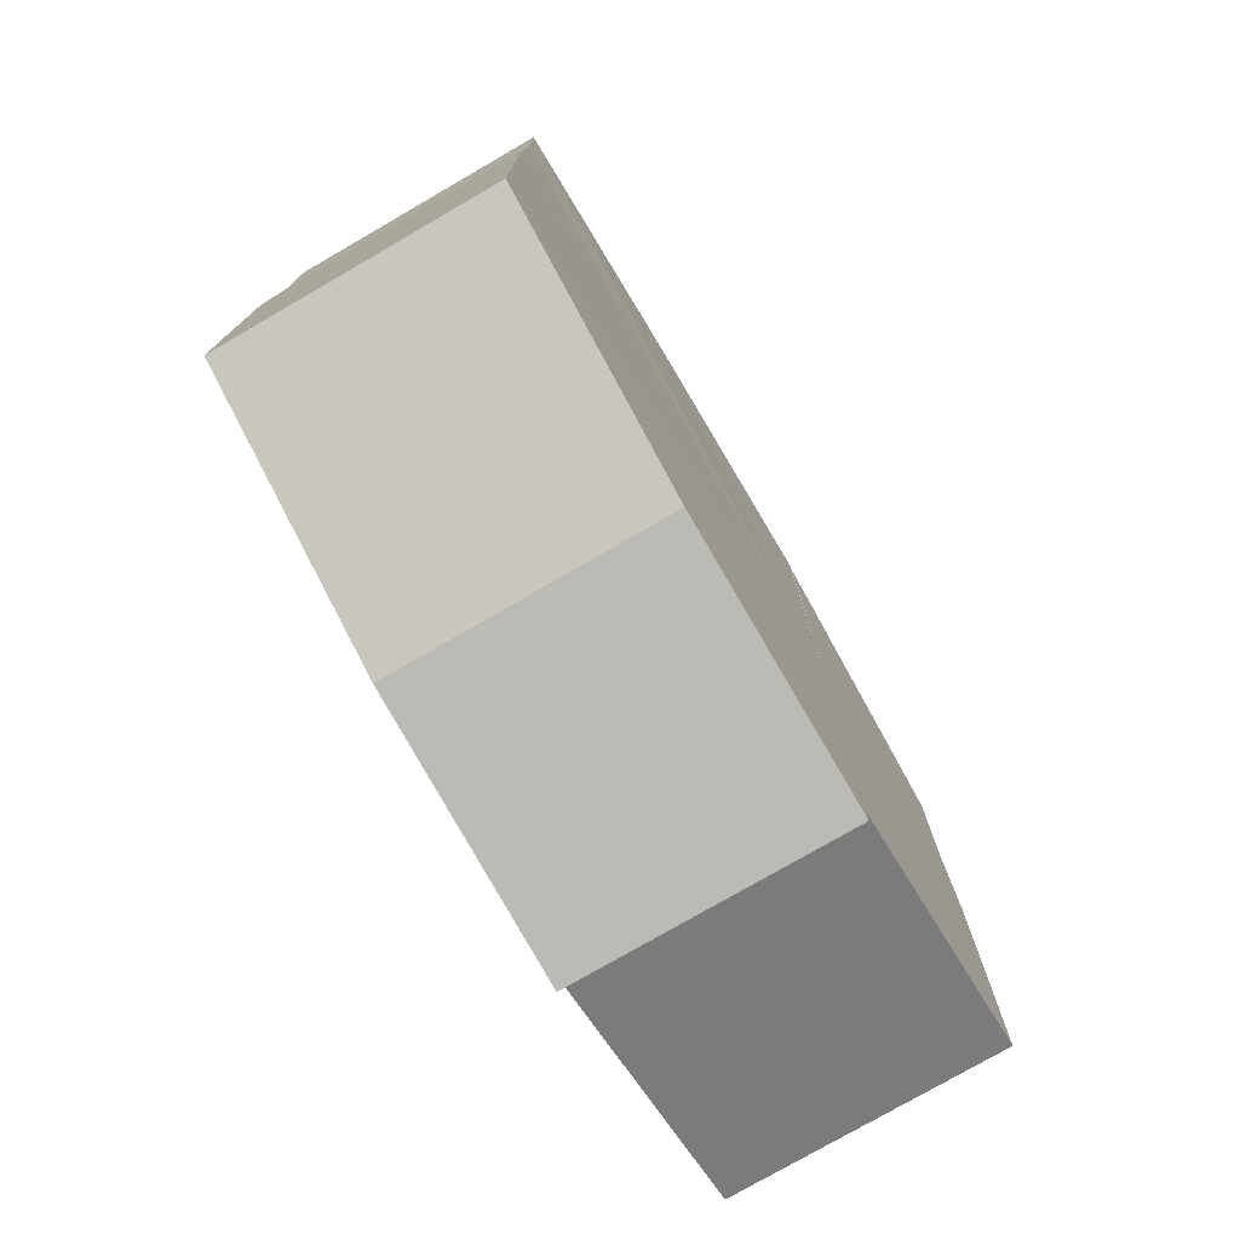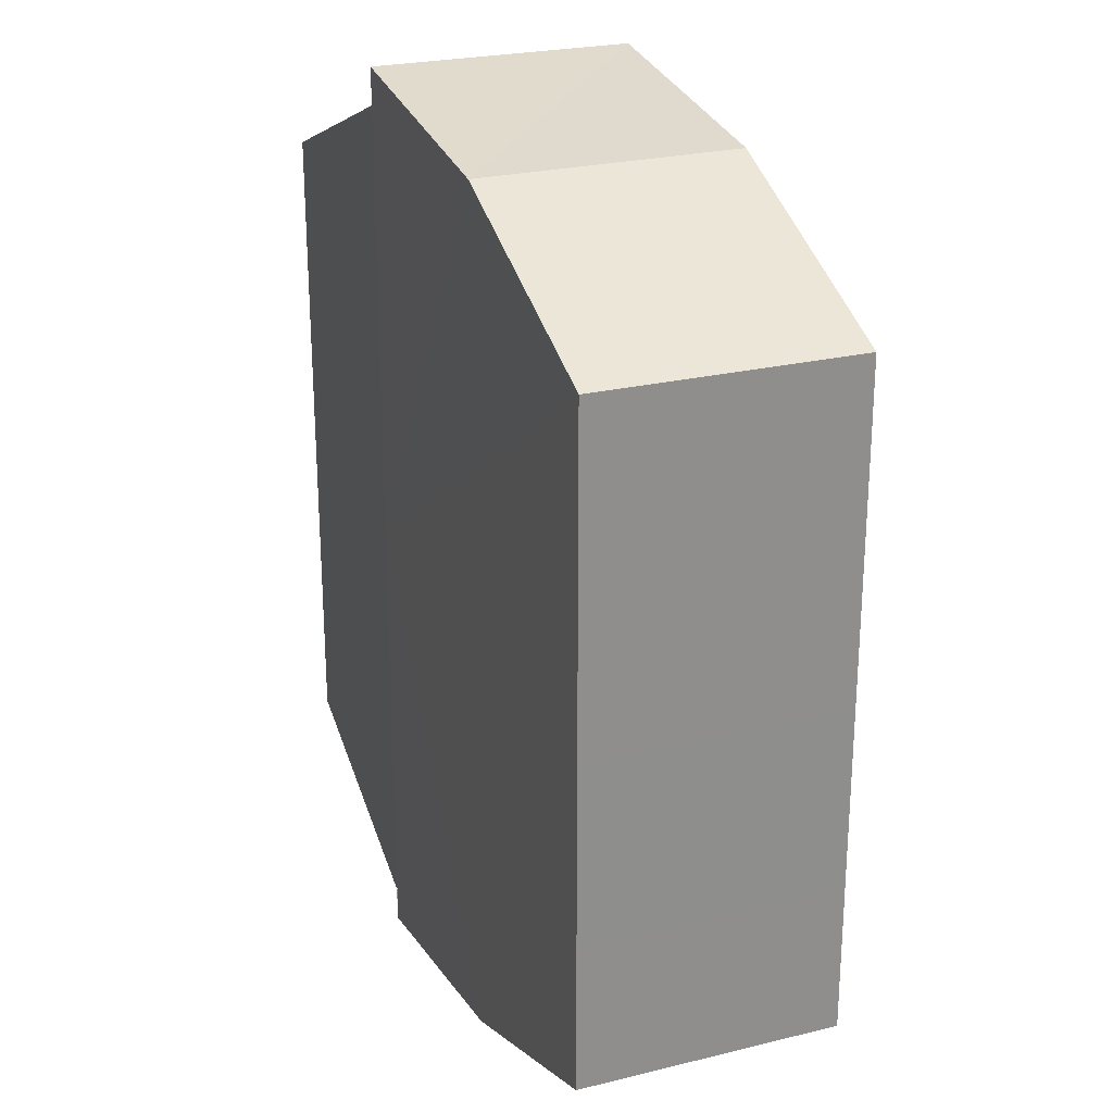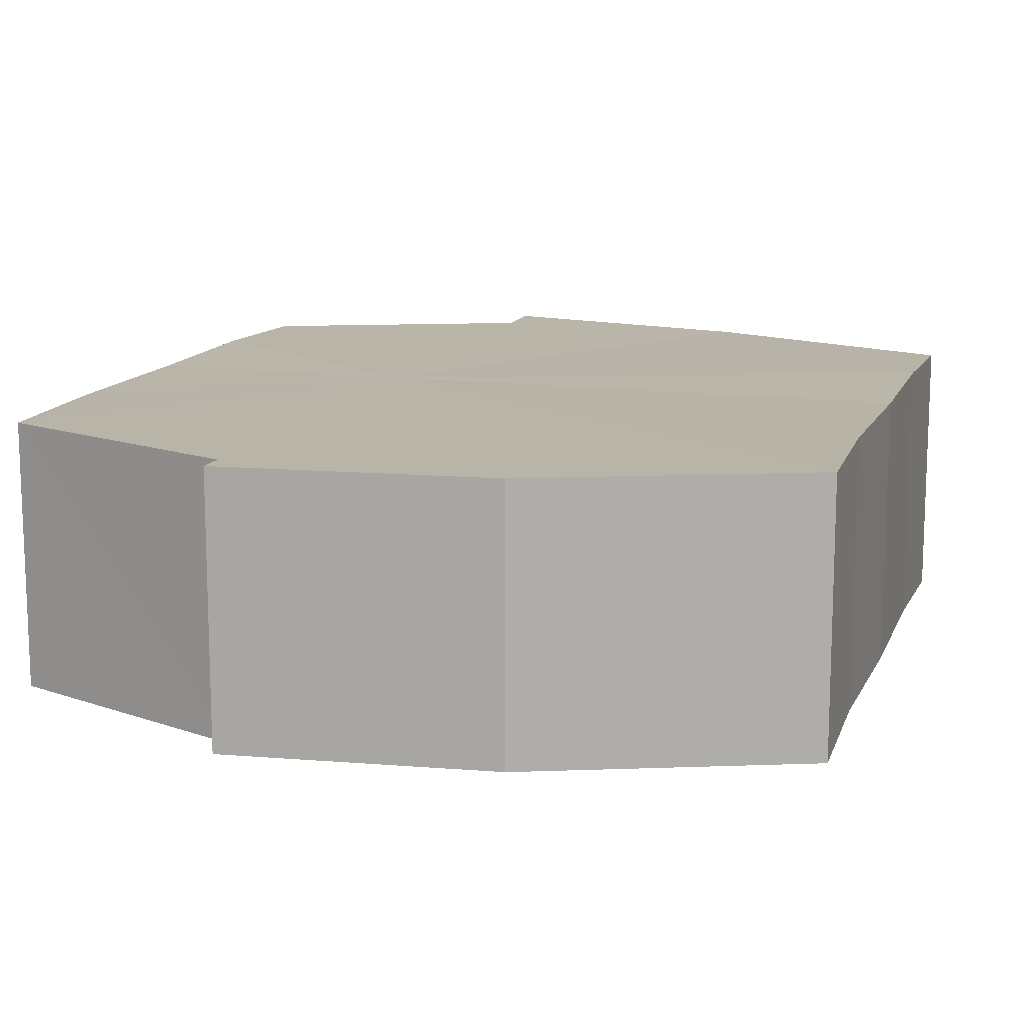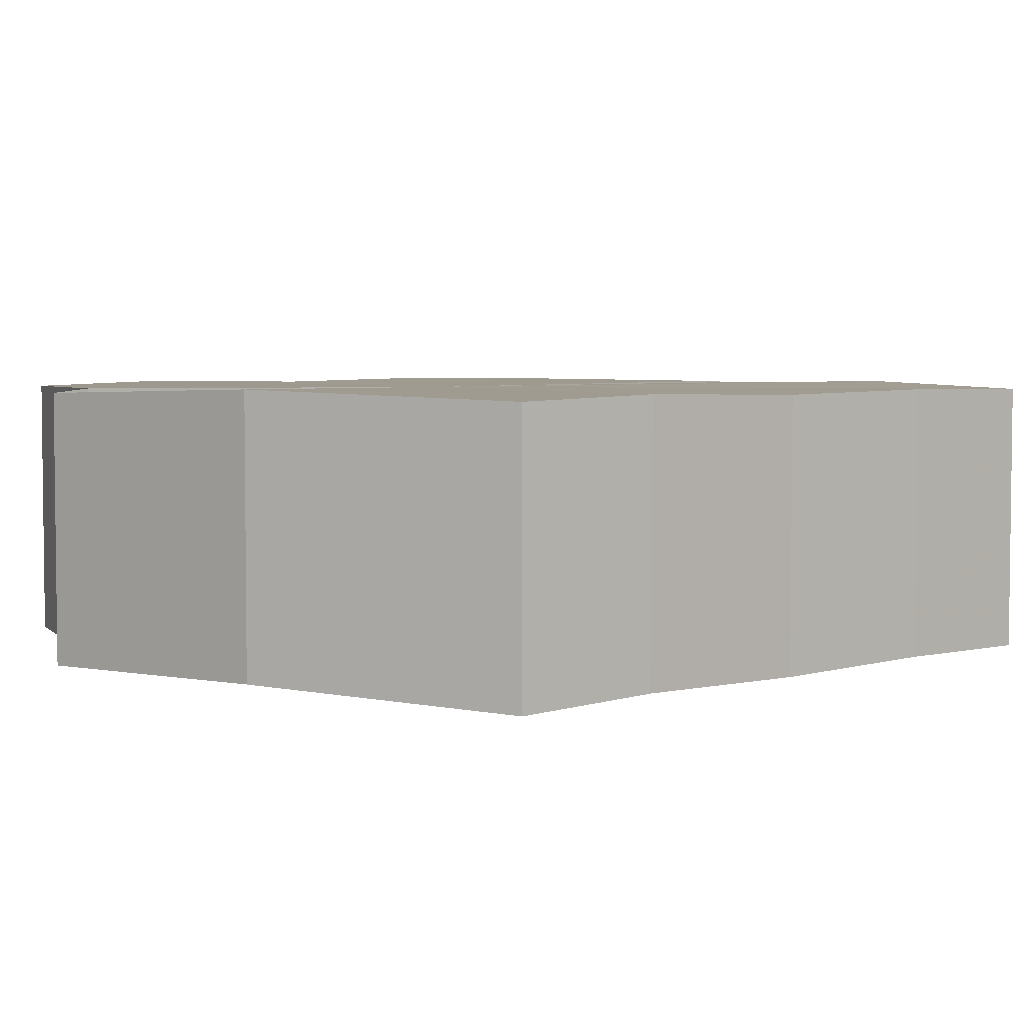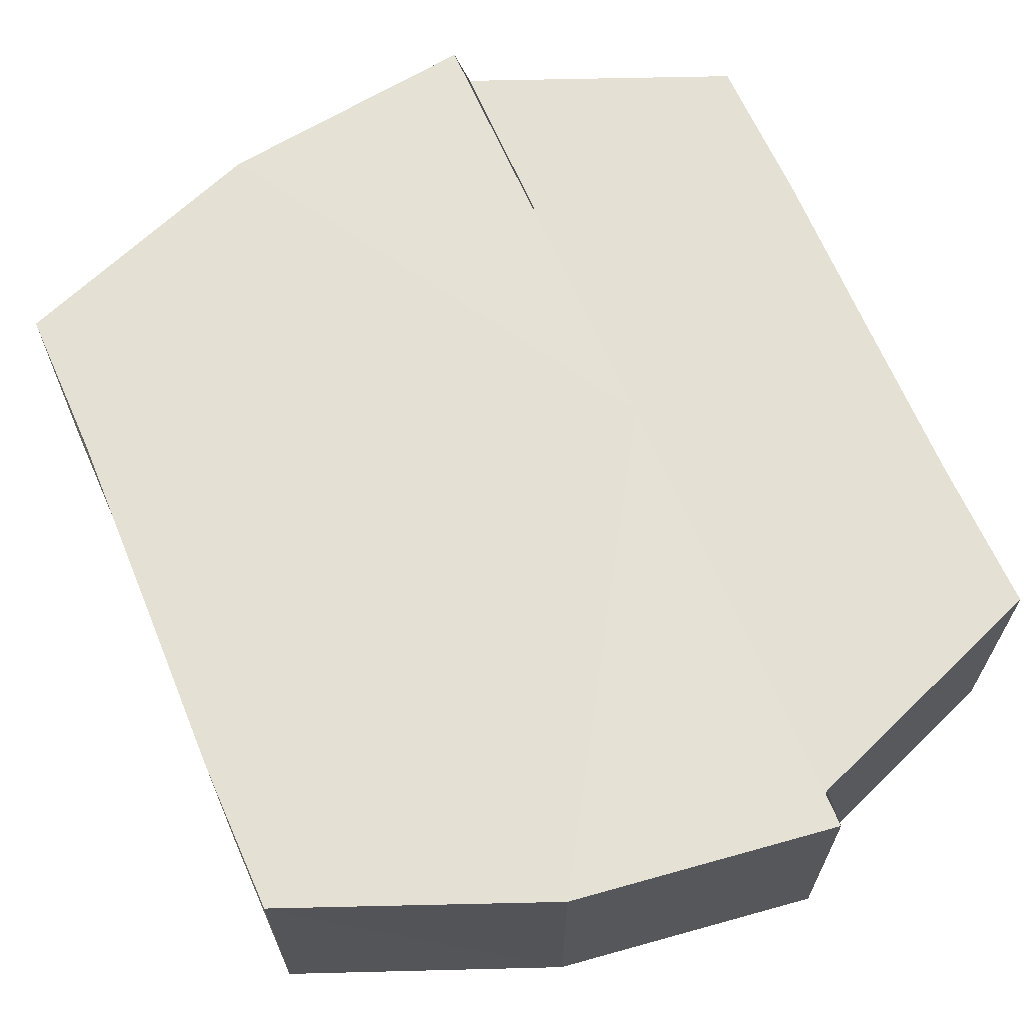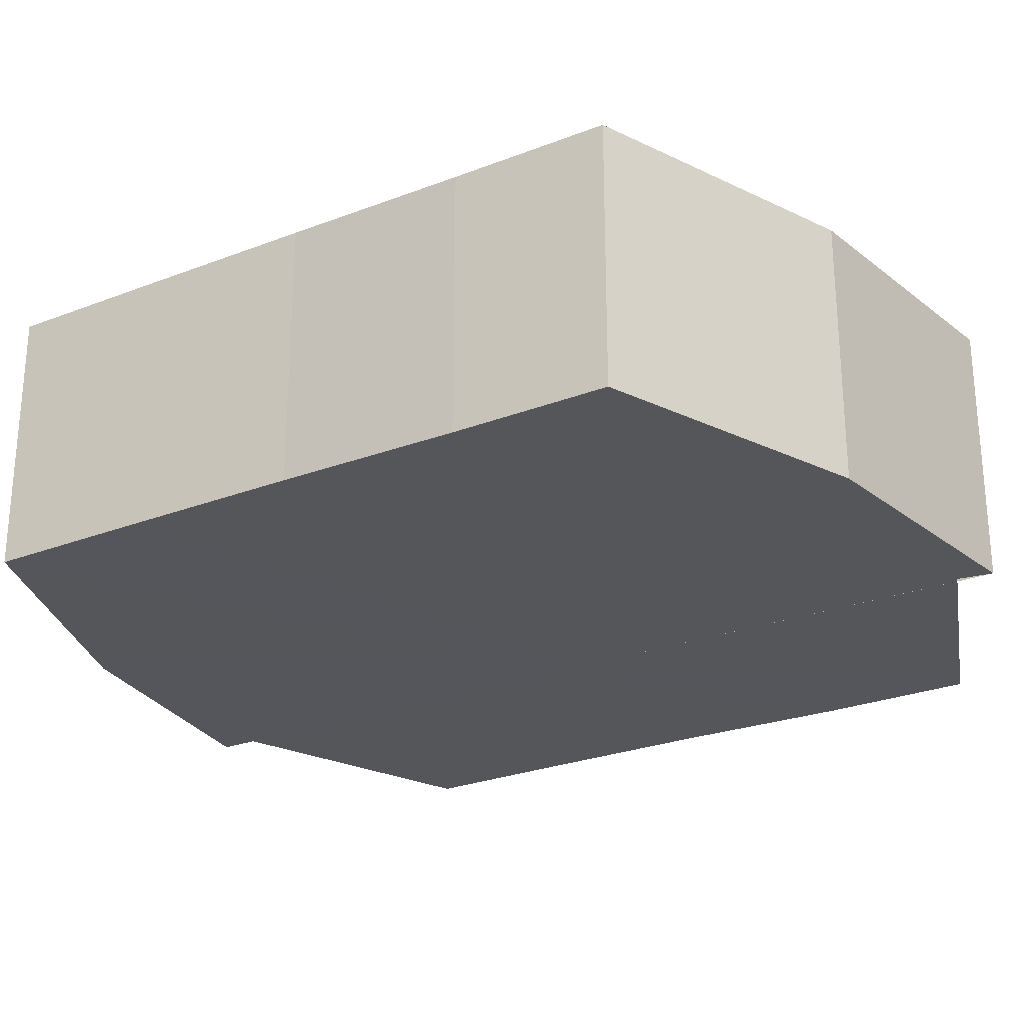
<metadata>
{"format":"obj","ext":"obj","renderer":"f3d","projection":"perspective","resolution":1024,"background":"white","views":[{"elev":-77.4,"azim":-59.7,"up":"+Z"},{"elev":25.0,"azim":-111.3,"up":"+Z"},{"elev":13.2,"azim":-162.7,"up":"+Y"},{"elev":4.1,"azim":-131.4,"up":"+Y"},{"elev":65.7,"azim":-23.1,"up":"+Y"},{"elev":-25.8,"azim":-58.5,"up":"+Y"}]}
</metadata>
<code>
o 25595
v 2225 1865 15.14
v 2225 1865 15.14
v 2225 1865 15.14
v 2225 1865 15.13
v 2225 1865 15.14
v 2225 1865 15.14
v 2225 1865 15.14
v 2225 1865 15.13
v 2225 1865 15.13
v 2225 1865 15.12
v 2225 1865 15.13
v 2225 1865 15.13
v 2225 1865 15.13
v 2225 1865 15.11
v 2225 1865 15.12
v 2225 1865 15.11
v 2225 1865 15.11
v 2225 1865 15.13
v 2225 1865 15.13
v 2225 1865 15.1
v 2225 1865 15.11
v 2225 1865 15.1
v 2225 1865 15.1
v 2225 1865 15.12
v 2225 1865 15.12
v 2225 1865 15.11
v 2225 1865 15.11
v 2225 1865 15.11
v 2225 1865 15.11
v 2225 1865 15.1
v 2225 1865 15.1
v 2225 1865 15.1
v 2225 1865 15.1
v 2225 1865 15.12
v 2225 1865 15.1
v 2225 1865 15.11
v 2225 1865 15.11
v 2225 1865 15.12
v 2225 1865 15.13
v 2225 1865 15.13
v 2225 1865 15.14
v 2225 1865 15.14
v 2225 1865 15.14
v 2225 1865 15.14
v 2225 1865 15.14
v 2225 1865 15.14
v 2225 1865 15.13
v 2225 1865 15.14
v 2225 1865 15.13
v 2225 1865 15.13
v 2225 1865 15.12
v 2225 1865 15.13
v 2225 1865 15.11
v 2225 1865 15.12
v 2225 1865 15.11
v 2225 1865 15.11
v 2225 1865 15.1
v 2225 1865 15.11
v 2225 1865 15.12
v 2225 1865 15.14
v 2225 1865 15.13
v 2225 1865 15.13
v 2225 1865 15.12
v 2225 1865 15.11
v 2225 1865 15.11
v 2225 1865 15.1
v 2225 1865 15.1
v 2225 1865 15.13
v 2225 1865 15.14
v 2225 1865 15.13
v 2225 1865 15.12
v 2225 1865 15.11
v 2225 1865 15.11
v 2225 1865 15.1
v 2225 1865 15.1
v 2225 1865 15.1
v 2225 1865 15.1
v 2225 1865 15.1
v 2225 1865 15.1
v 2225 1865 15.1
v 2225 1865 15.11
v 2225 1865 15.11
v 2225 1865 15.11
v 2225 1865 15.12
v 2225 1865 15.11
v 2225 1865 15.13
v 2225 1865 15.12
v 2225 1865 15.13
v 2225 1865 15.13
v 2225 1865 15.14
v 2225 1865 15.13
v 2225 1865 15.11
v 2225 1865 15.1
v 2225 1865 15.11
v 2225 1865 15.12
v 2225 1865 15.13
v 2225 1865 15.13
v 2225 1865 15.14
f 1 2 3
f 2 4 5
f 3 6 7
f 4 8 9
f 8 10 11
f 7 12 13
f 10 14 15
f 14 16 17
f 13 18 19
f 16 20 21
f 20 22 23
f 19 24 25
f 25 26 27
f 27 28 29
f 29 30 31
f 31 32 33
f 34 32 35
f 34 35 36
f 34 36 37
f 34 37 38
f 34 38 39
f 34 39 40
f 34 40 41
f 34 41 42
f 43 42 44
f 45 46 43
f 47 45 48
f 49 50 47
f 51 52 49
f 53 54 51
f 55 56 53
f 57 58 55
f 59 44 60
f 59 60 61
f 59 61 62
f 59 62 63
f 59 63 64
f 59 64 65
f 59 65 66
f 59 66 67
f 59 68 69
f 59 70 68
f 59 71 70
f 59 72 71
f 59 73 72
f 59 74 73
f 75 76 77
f 78 76 79
f 80 81 79
f 81 82 83
f 82 84 85
f 84 86 87
f 86 88 89
f 88 90 91
f 34 92 93
f 34 94 92
f 34 95 94
f 34 96 95
f 34 97 96
f 34 98 97

</code>
